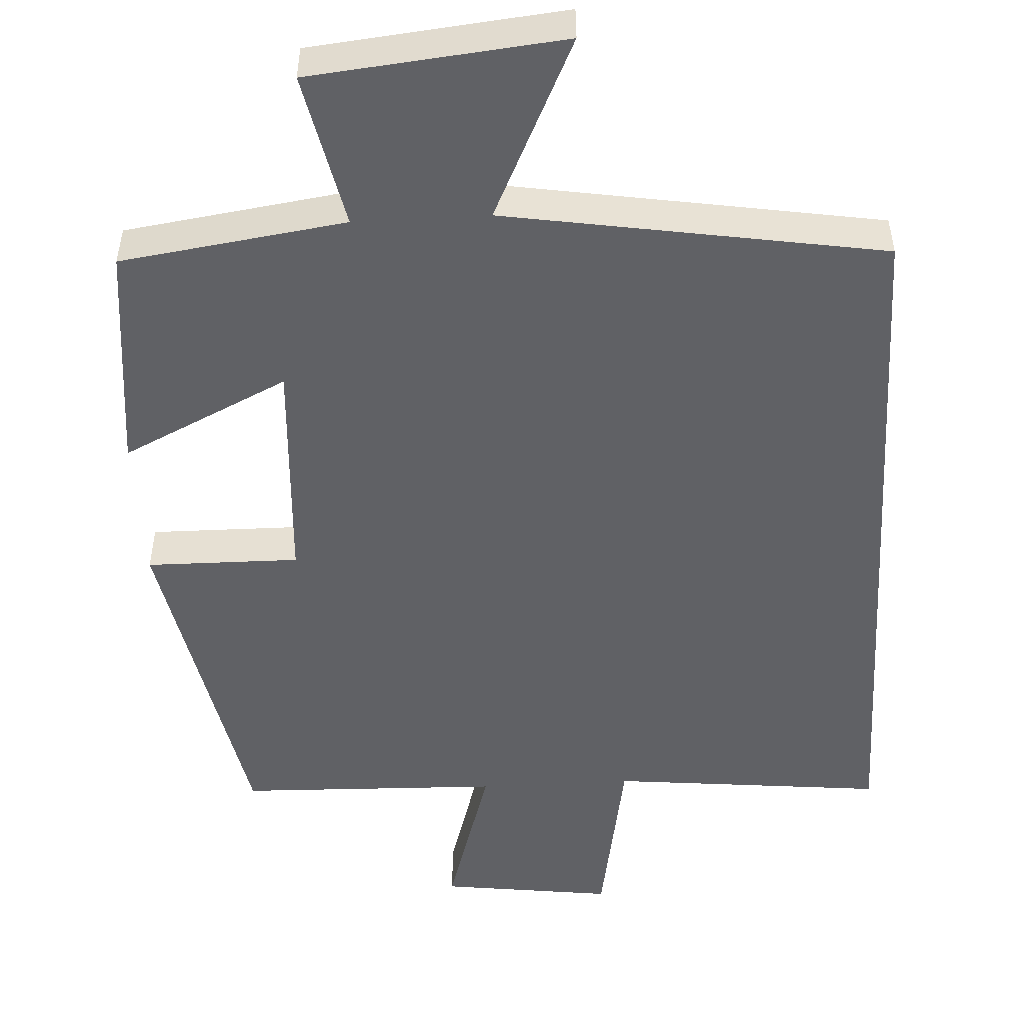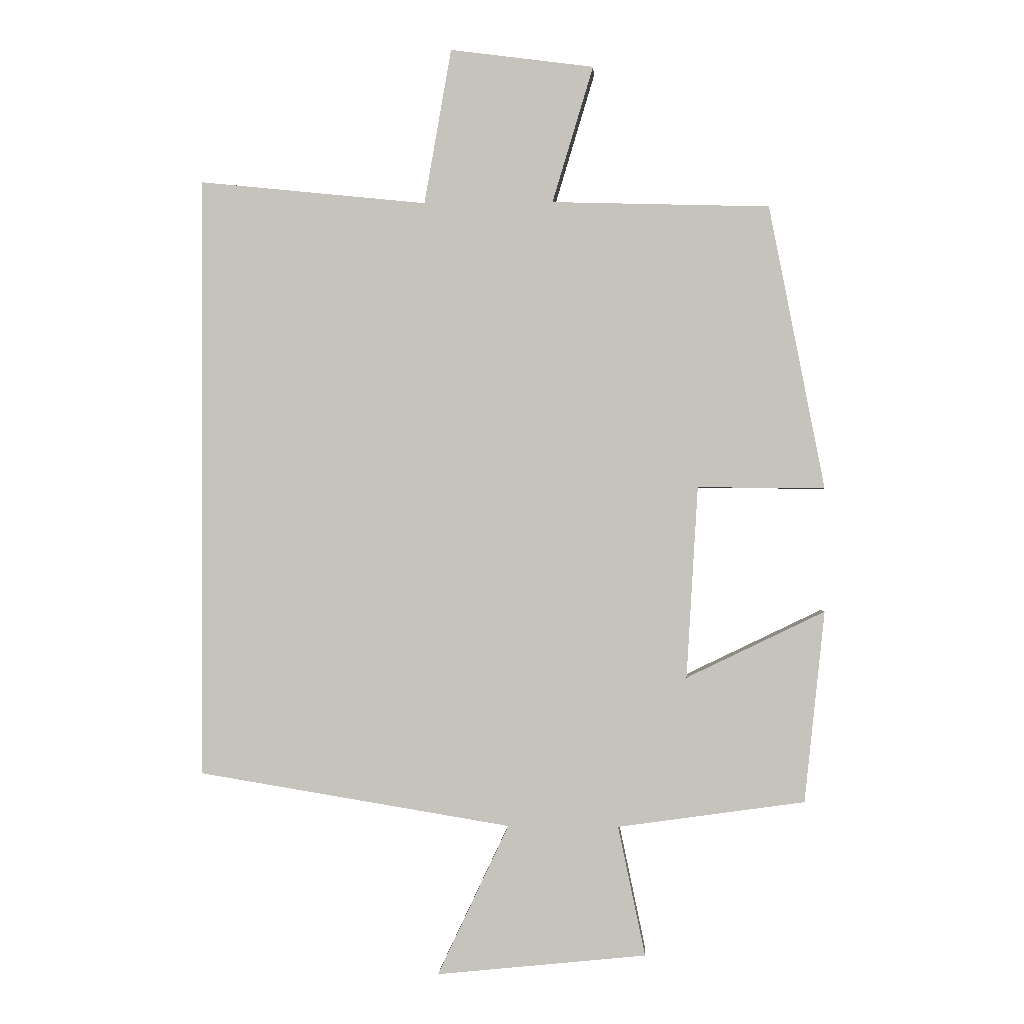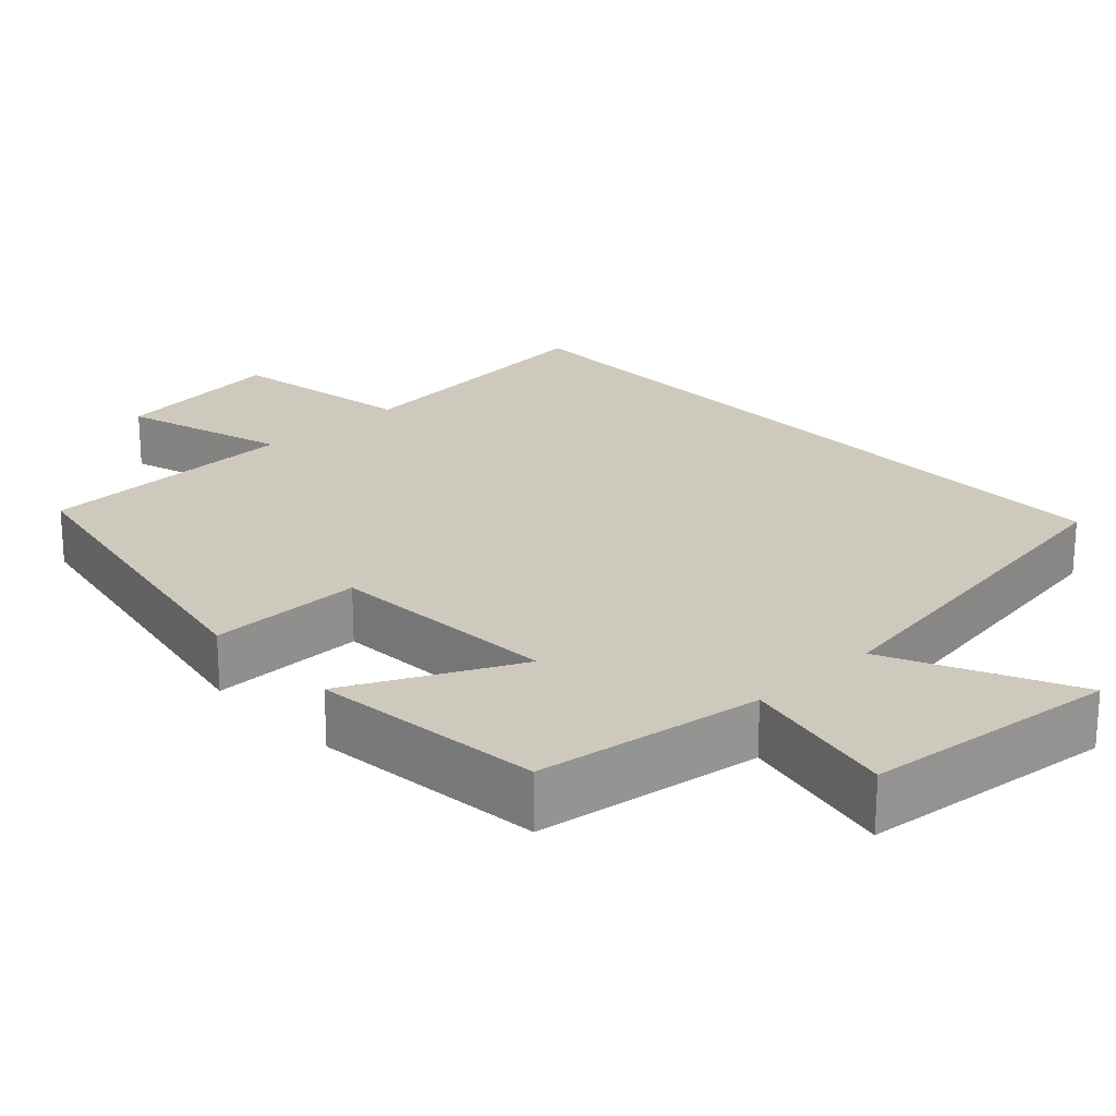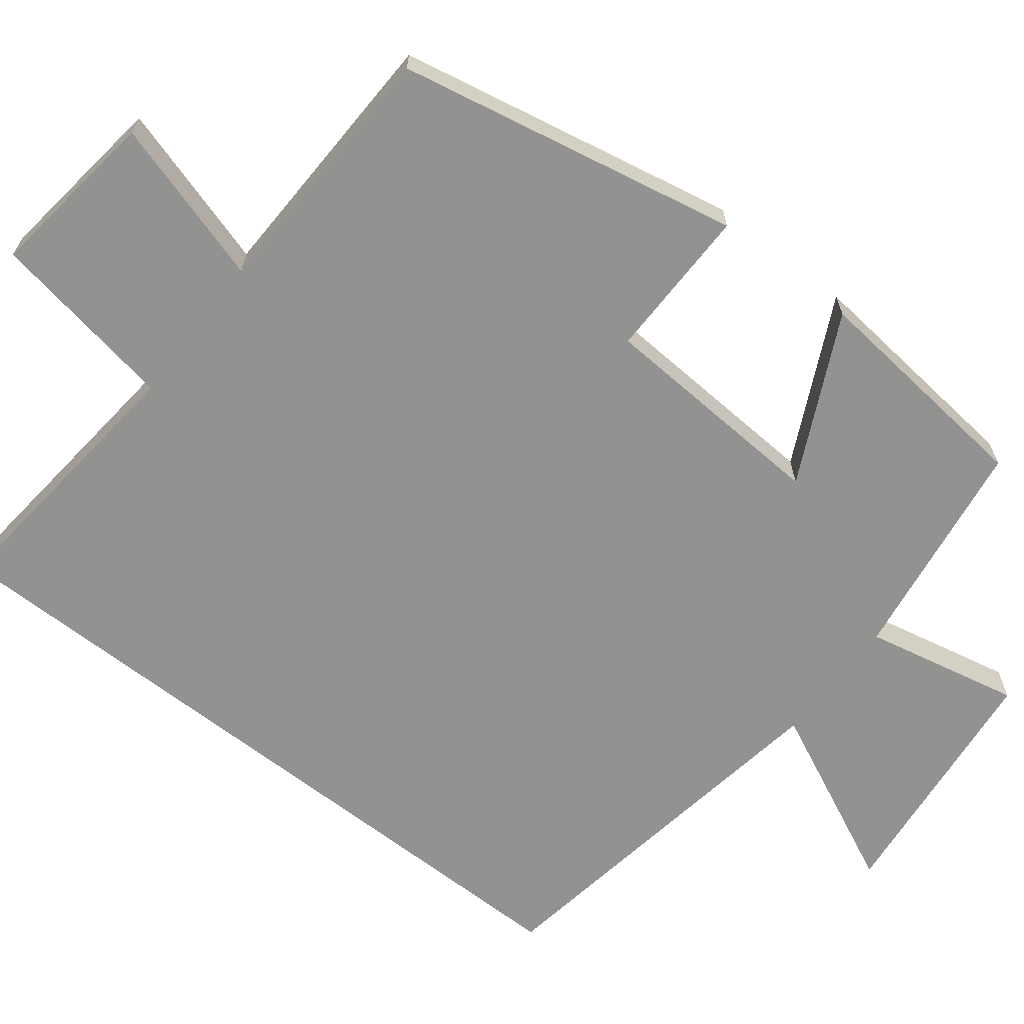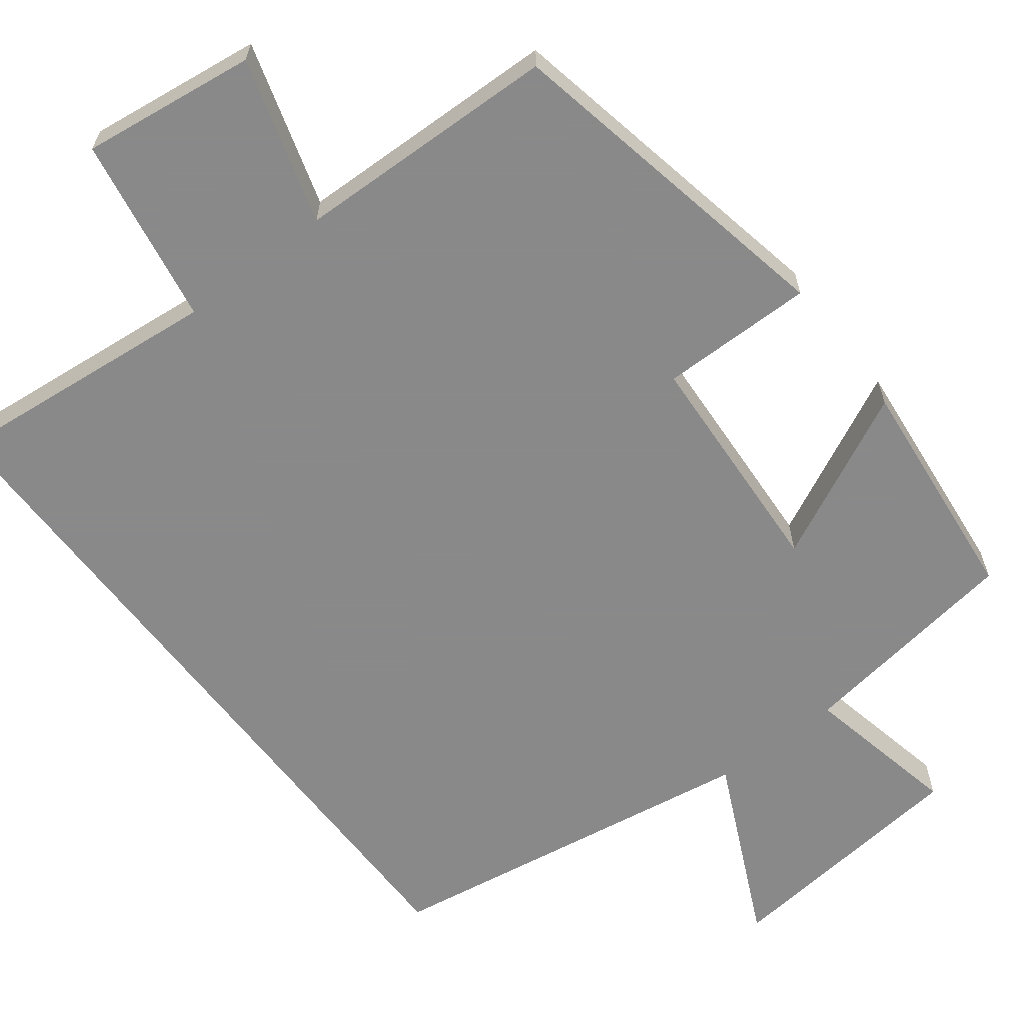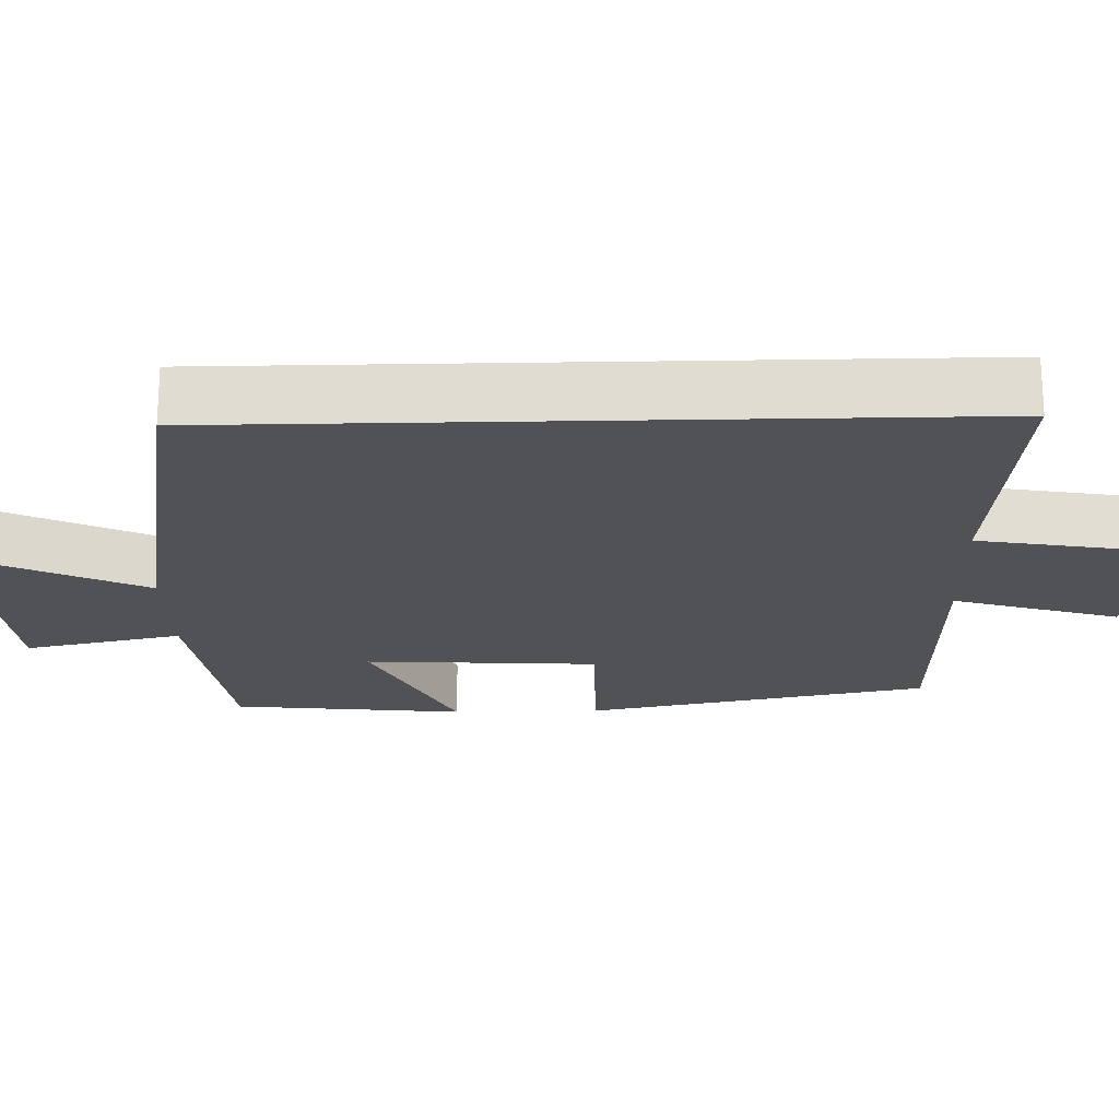
<metadata>
{"format":"obj","ext":"obj","renderer":"f3d","projection":"perspective","resolution":1024,"background":"white","views":[{"elev":-50.3,"azim":-176.8,"up":"+Y"},{"elev":-0.1,"azim":3.4,"up":"+Z"},{"elev":22.6,"azim":136.8,"up":"+Y"},{"elev":-66.2,"azim":52.2,"up":"+Y"},{"elev":-63.3,"azim":37.6,"up":"+Y"},{"elev":-21.3,"azim":-88.5,"up":"+Y"}]}
</metadata>
<code>
v -0.5 0.07 0.537
v -0.139 0.07 0.5
v -0.096 0.07 0.746
v 0.132 0.07 0.716
v 0.067 0.07 0.5
v 0.412 0.07 0.49
v 0.5 0.07 0.041
v 0.299 0.07 0.043
v 0.281 0.07 -0.261
v 0.5 0.07 -0.155
v 0.468 0.07 -0.458
v 0.172 0.07 -0.5
v 0.215 0.07 -0.705
v -0.117 0.07 -0.739
v -0.004 0.07 -0.5
v -0.5 0.07 -0.419
v -0.5 0 0.537
v -0.139 0 0.5
v -0.096 0 0.746
v 0.132 0 0.716
v 0.067 0 0.5
v 0.412 0 0.49
v 0.5 0 0.041
v 0.299 0 0.043
v 0.281 0 -0.261
v 0.5 0 -0.155
v 0.468 0 -0.458
v 0.172 0 -0.5
v 0.215 0 -0.705
v -0.117 0 -0.739
v -0.004 0 -0.5
v -0.5 0 -0.419
f 15 16 1 2
f 12 13 14 15
f 9 10 11 12
f 8 9 12 15
f 5 6 7 8
f 5 8 15 2
f 2 3 4 5
f 18 17 32 31
f 31 30 29 28
f 28 27 26 25
f 31 28 25 24
f 24 23 22 21
f 18 31 24 21
f 21 20 19 18
f 1 17 18 2
f 2 18 19 3
f 3 19 20 4
f 4 20 21 5
f 5 21 22 6
f 6 22 23 7
f 7 23 24 8
f 8 24 25 9
f 9 25 26 10
f 10 26 27 11
f 11 27 28 12
f 12 28 29 13
f 13 29 30 14
f 14 30 31 15
f 15 31 32 16
f 16 32 17 1

</code>
